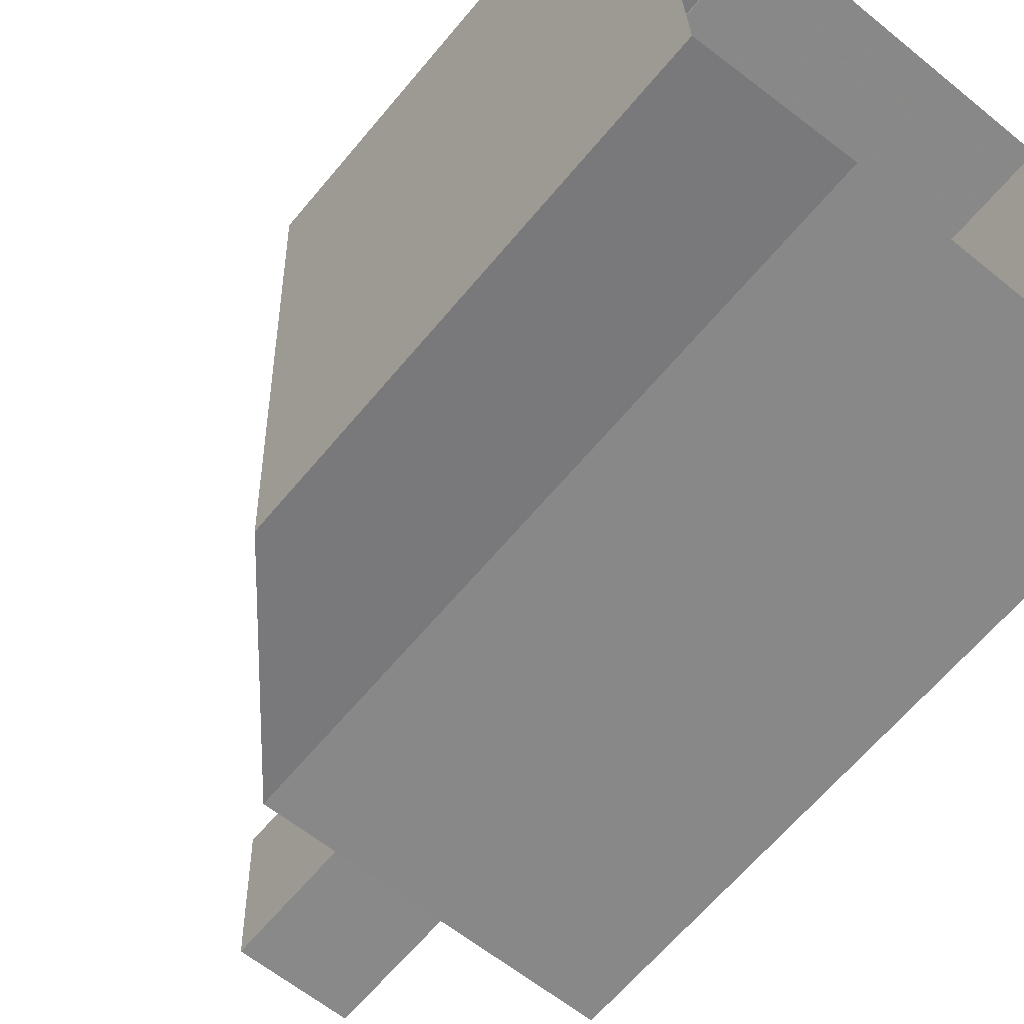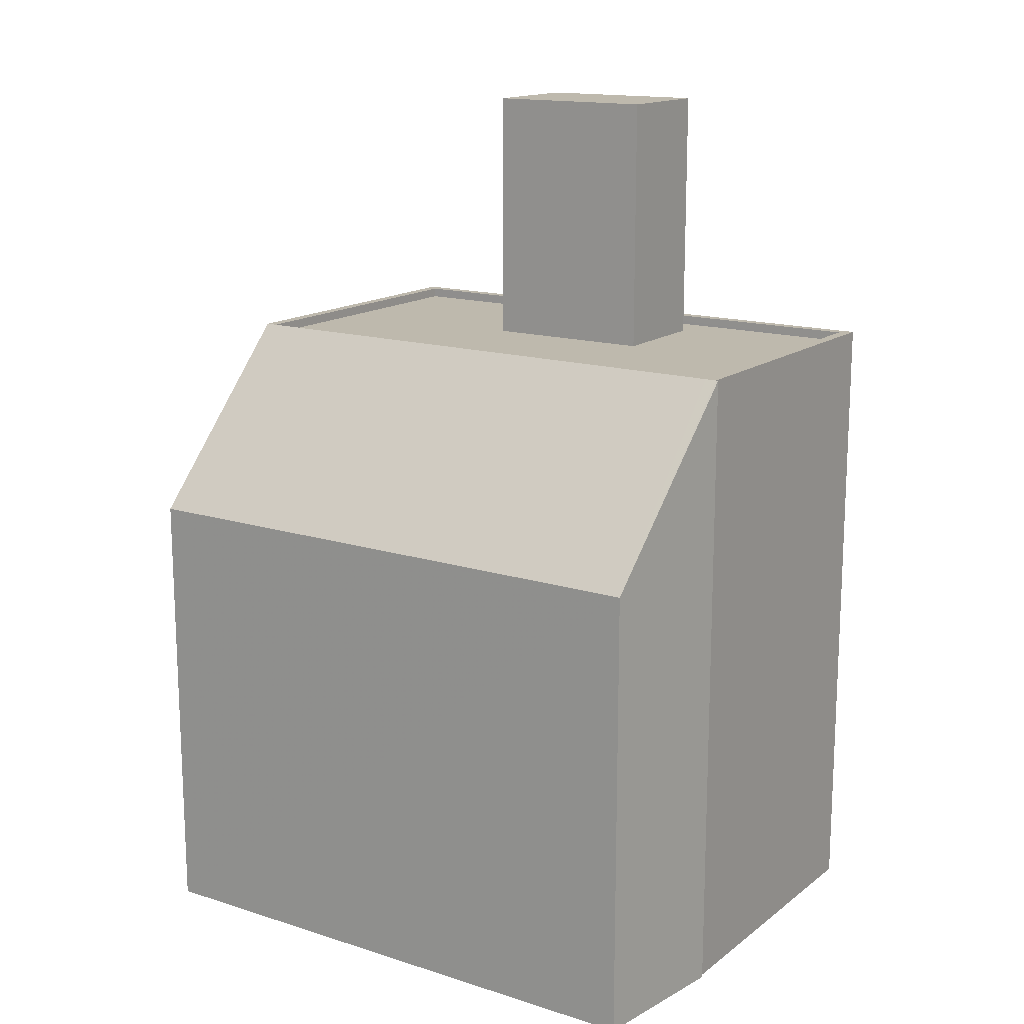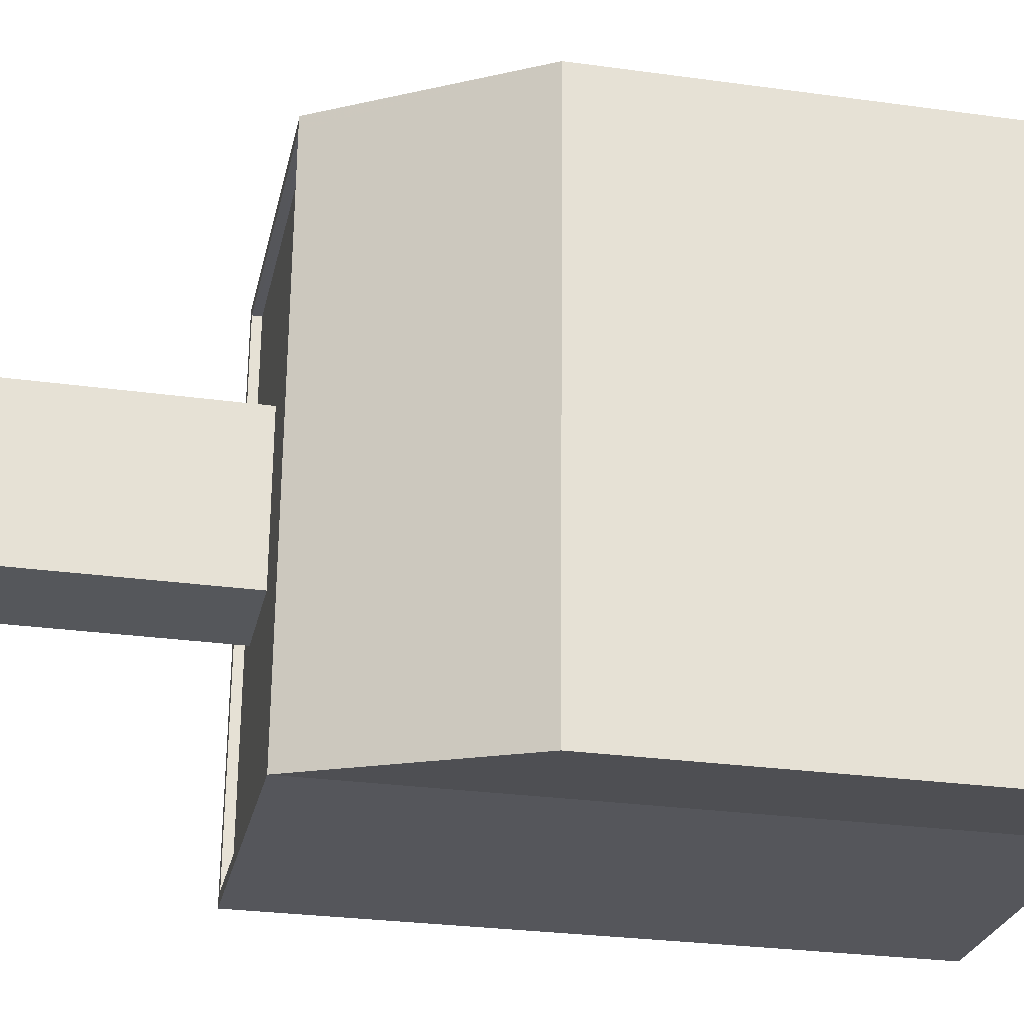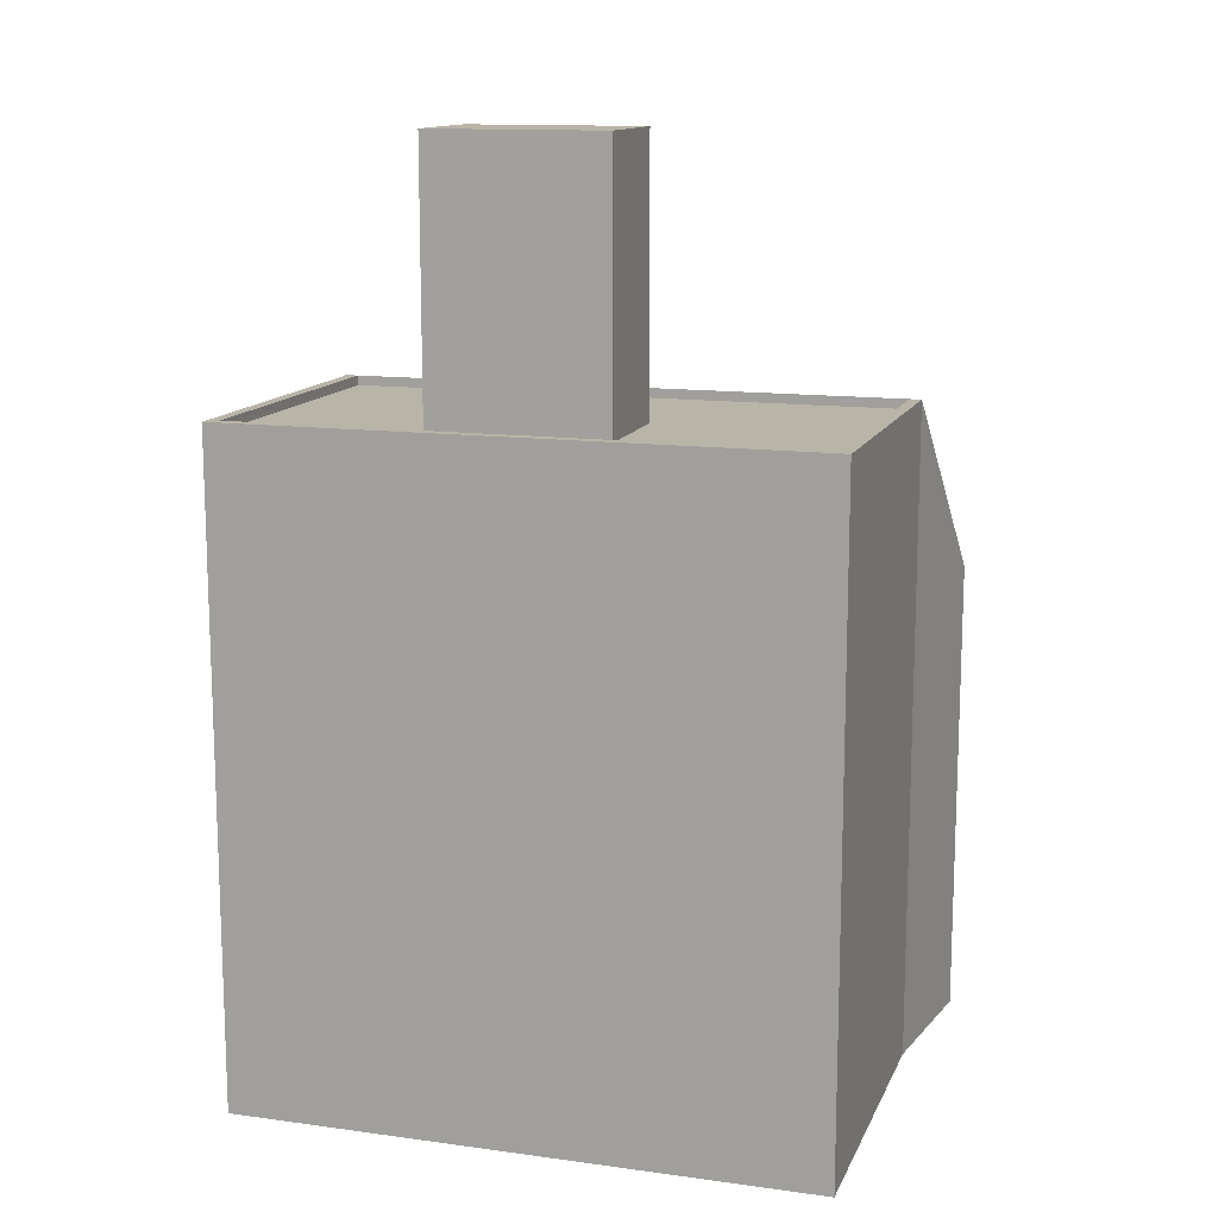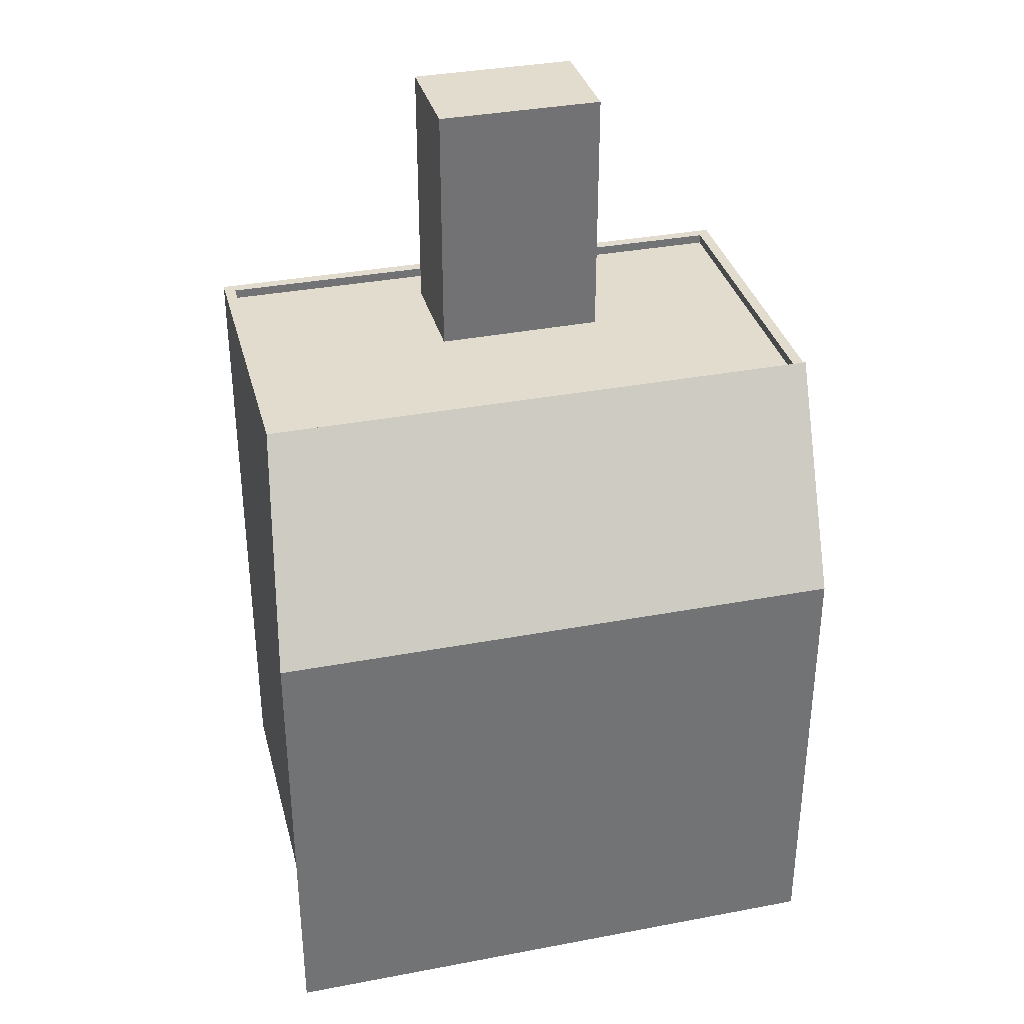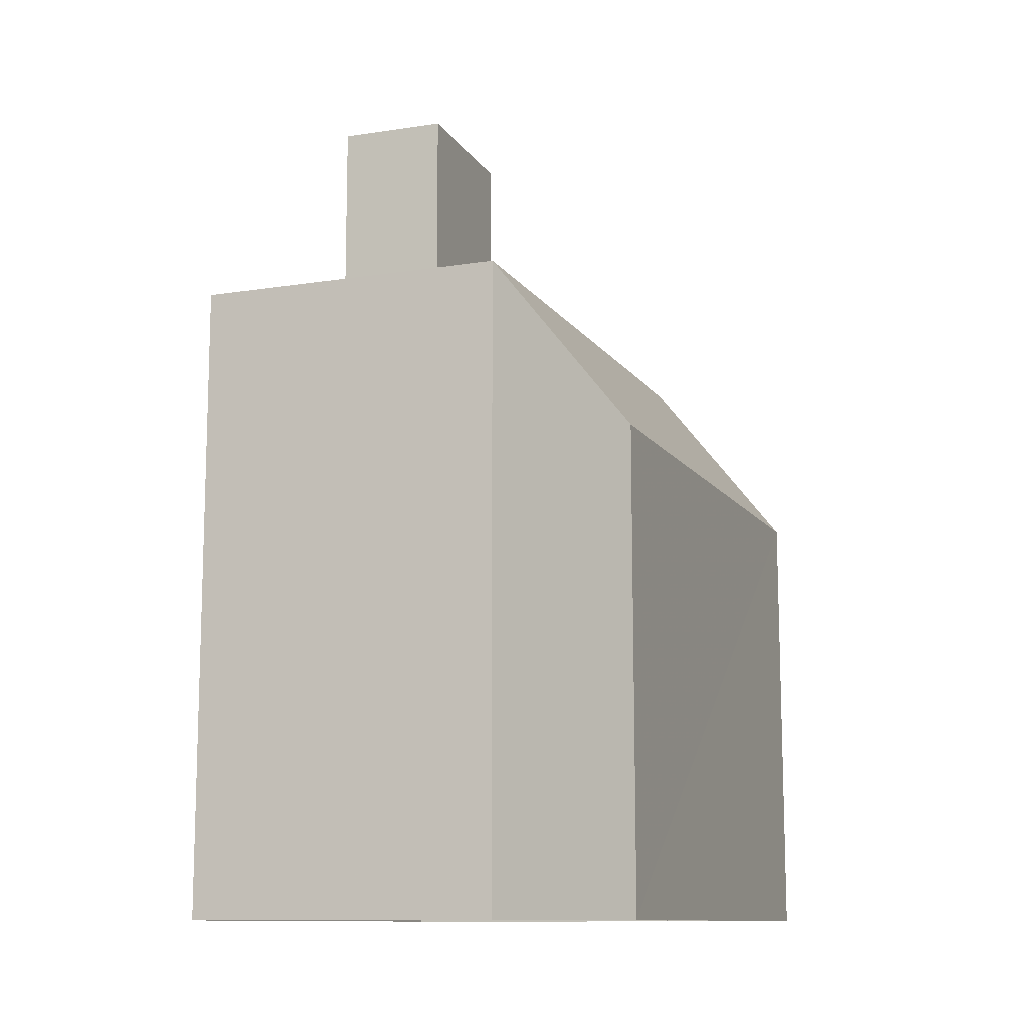
<metadata>
{"format":"obj","ext":"obj","renderer":"f3d","projection":"perspective","resolution":1024,"background":"white","views":[{"elev":-64.1,"azim":140.3,"up":"+Y"},{"elev":15.3,"azim":121.6,"up":"+Z"},{"elev":-28.2,"azim":78.2,"up":"+Y"},{"elev":13.1,"azim":-74.9,"up":"+Z"},{"elev":34.6,"azim":73.6,"up":"+Z"},{"elev":-11.4,"azim":18.8,"up":"+Z"}]}
</metadata>
<code>
v -1.202e+04 -3.366e+04 31.5
v -1.201e+04 -3.365e+04 31.5
v -1.201e+04 -3.366e+04 31.5
v -1.201e+04 -3.366e+04 31.5
v -1.2e+04 -3.365e+04 31.5
v -1.2e+04 -3.366e+04 31.5
v -1.201e+04 -3.365e+04 31.5
v -1.201e+04 -3.365e+04 31.5
v -1.201e+04 -3.366e+04 48.25
v -1.201e+04 -3.365e+04 48.25
v -1.201e+04 -3.366e+04 48.25
v -1.201e+04 -3.366e+04 48.25
v -1.201e+04 -3.365e+04 48.25
v -1.201e+04 -3.365e+04 48.25
v -1.201e+04 -3.366e+04 48.25
v -1.202e+04 -3.366e+04 48.25
v -1.201e+04 -3.365e+04 48.25
v -1.201e+04 -3.365e+04 48.25
v -1.201e+04 -3.366e+04 48.5
v -1.201e+04 -3.366e+04 48.5
v -1.202e+04 -3.366e+04 48.5
v -1.202e+04 -3.366e+04 48.5
v -1.201e+04 -3.365e+04 48.5
v -1.201e+04 -3.366e+04 48.5
v -1.201e+04 -3.365e+04 48.5
v -1.201e+04 -3.365e+04 48.5
v -1.201e+04 -3.365e+04 48.5
v -1.2e+04 -3.365e+04 43.58
v -1.201e+04 -3.365e+04 48.5
v -1.2e+04 -3.366e+04 43.6
v -1.201e+04 -3.365e+04 55.07
v -1.201e+04 -3.366e+04 55.07
v -1.201e+04 -3.366e+04 55.07
v -1.201e+04 -3.365e+04 55.07
f 1 2 3
f 1 3 4
f 3 5 6
f 7 8 5
f 2 7 3
f 3 7 5
f 9 10 11
f 12 9 11
f 10 13 14
f 11 10 14
f 15 16 12
f 16 15 17
f 17 18 13
f 12 11 15
f 13 18 14
f 15 18 17
f 19 20 21
f 22 19 21
f 22 21 23
f 20 24 21
f 25 26 27
f 25 27 23
f 21 25 23
f 27 28 29
f 24 30 28
f 20 30 24
f 24 28 26
f 28 27 26
f 31 32 33
f 34 31 33
f 16 21 12
f 12 24 9
f 12 21 24
f 21 16 17
f 25 21 17
f 10 26 13
f 13 25 17
f 13 26 25
f 4 22 1
f 4 19 22
f 22 23 2
f 1 22 2
f 23 27 7
f 2 23 7
f 20 19 4
f 3 20 4
f 28 6 5
f 28 30 6
f 30 3 6
f 30 20 3
f 27 29 8
f 7 27 8
f 28 5 8
f 29 28 8
f 10 24 26
f 10 9 24
f 11 33 32
f 15 11 32
f 18 15 32
f 31 18 32
f 14 18 31
f 34 14 31
f 33 14 34
f 33 11 14

</code>
